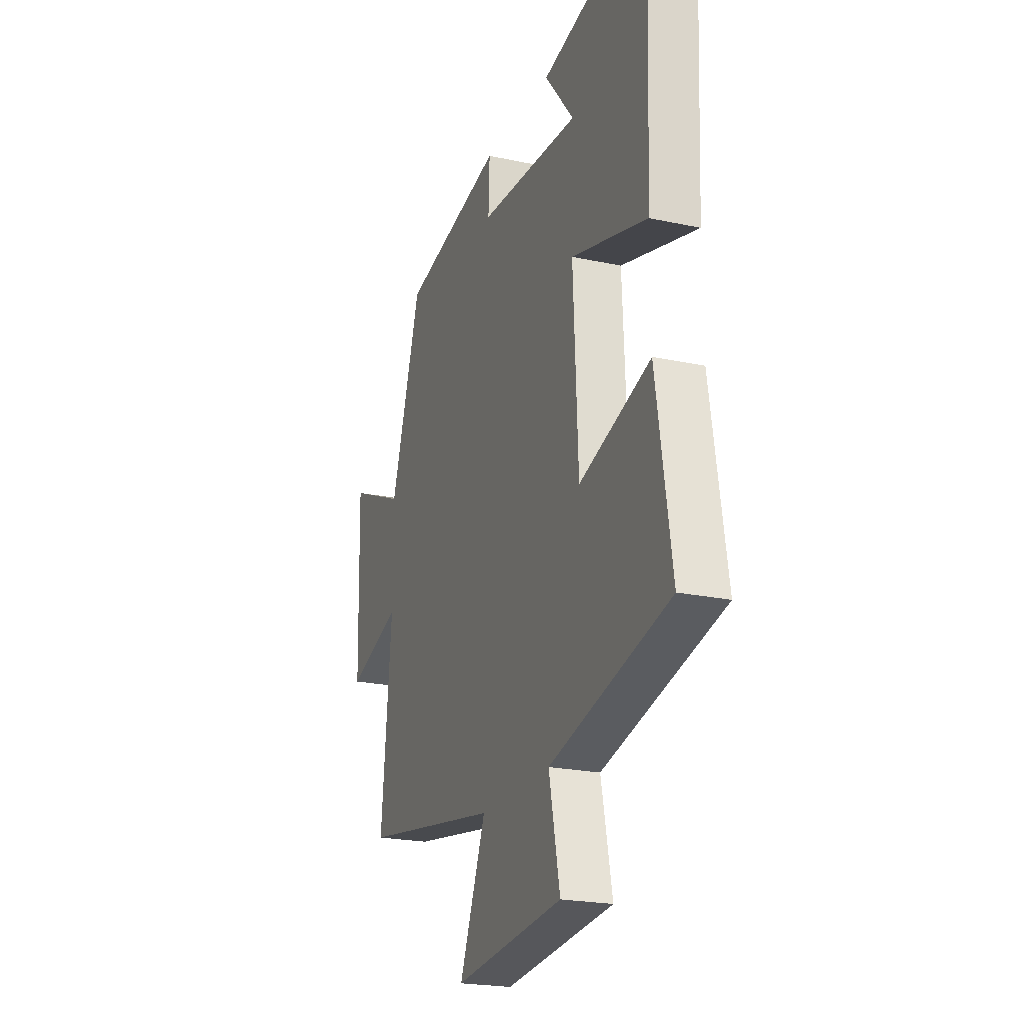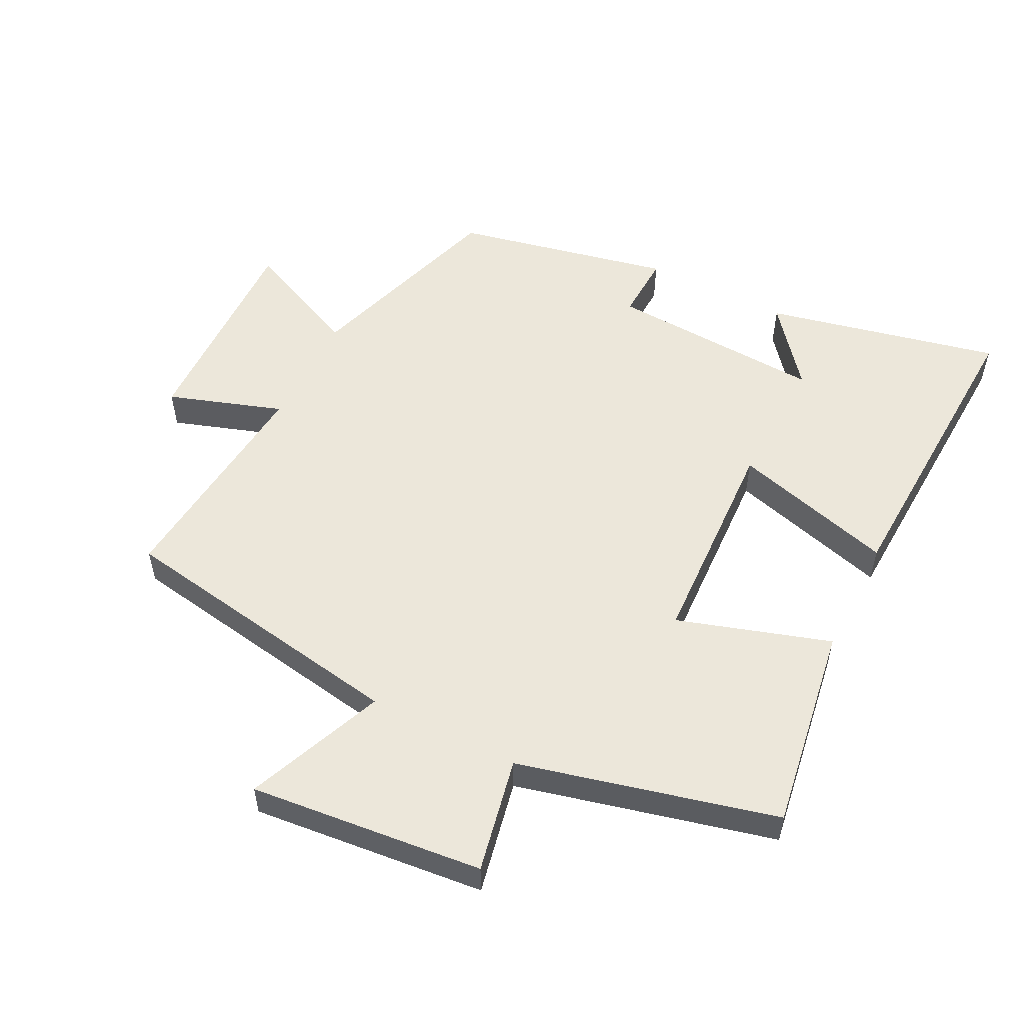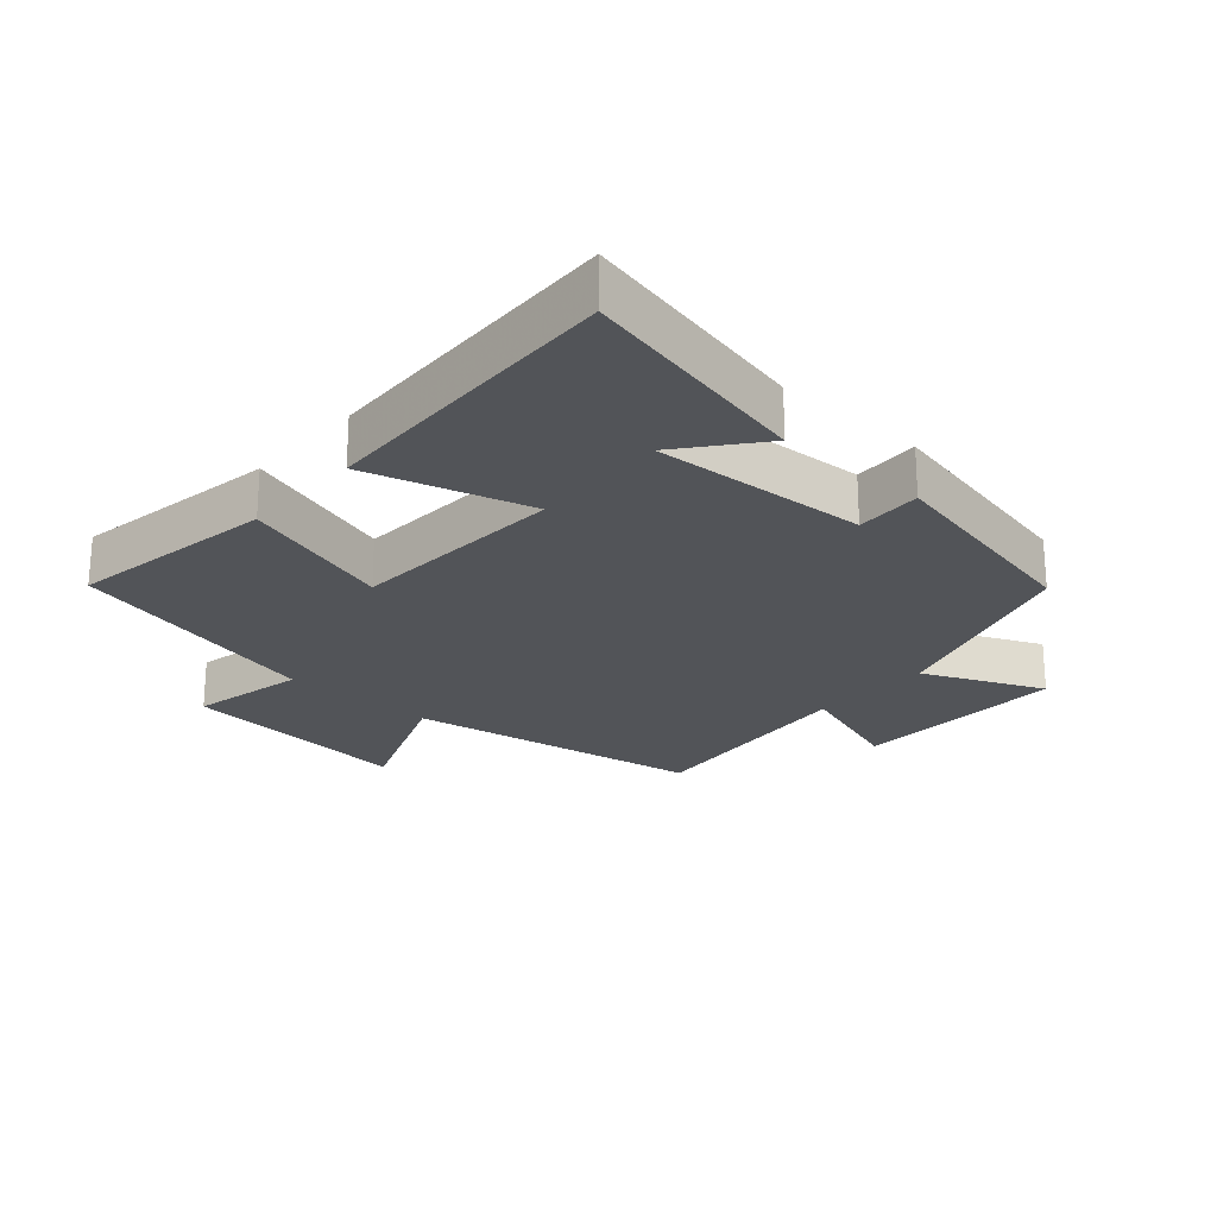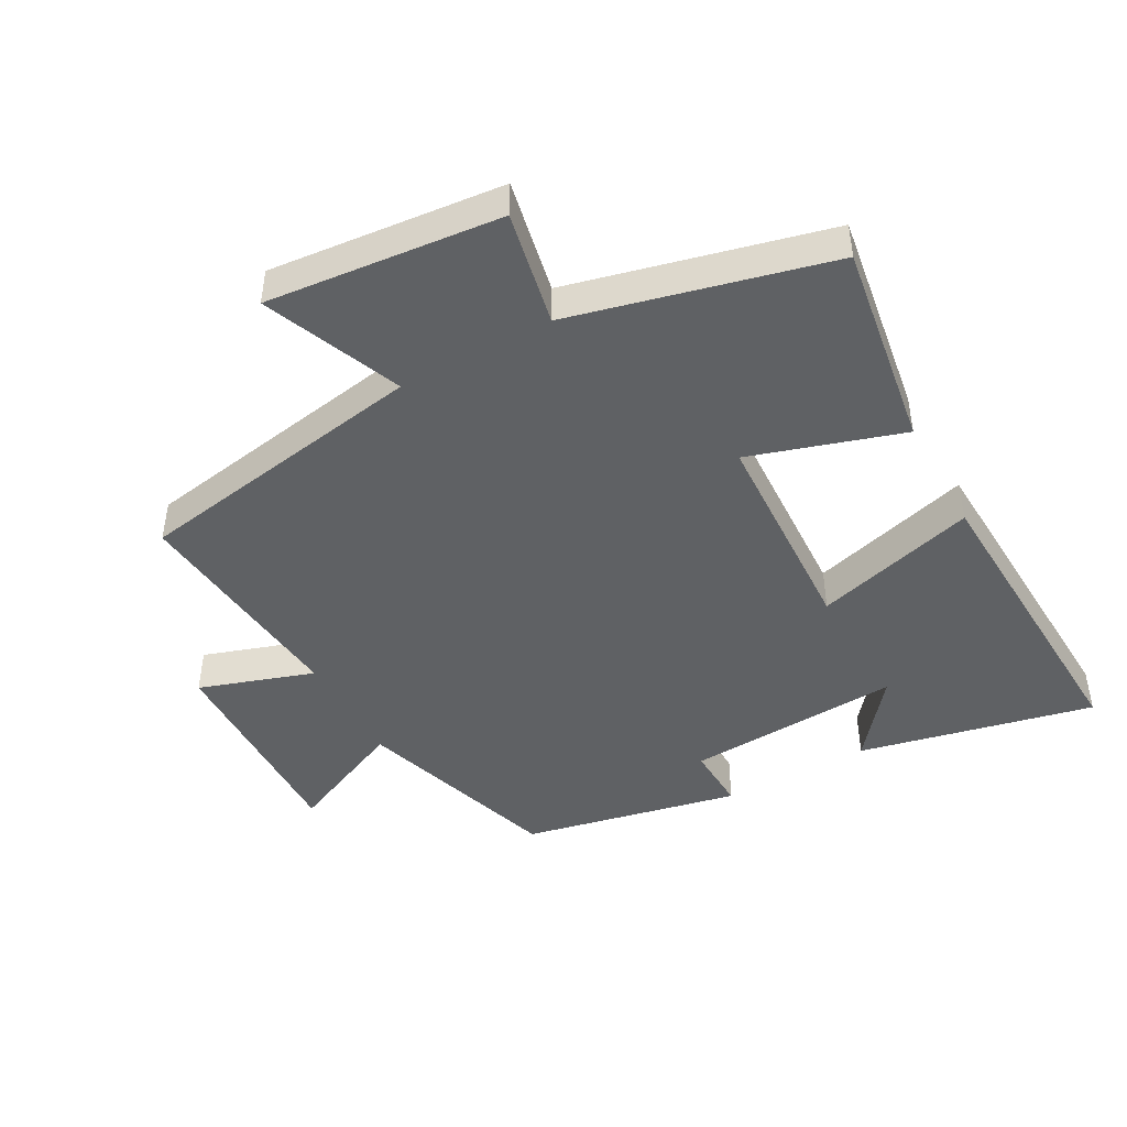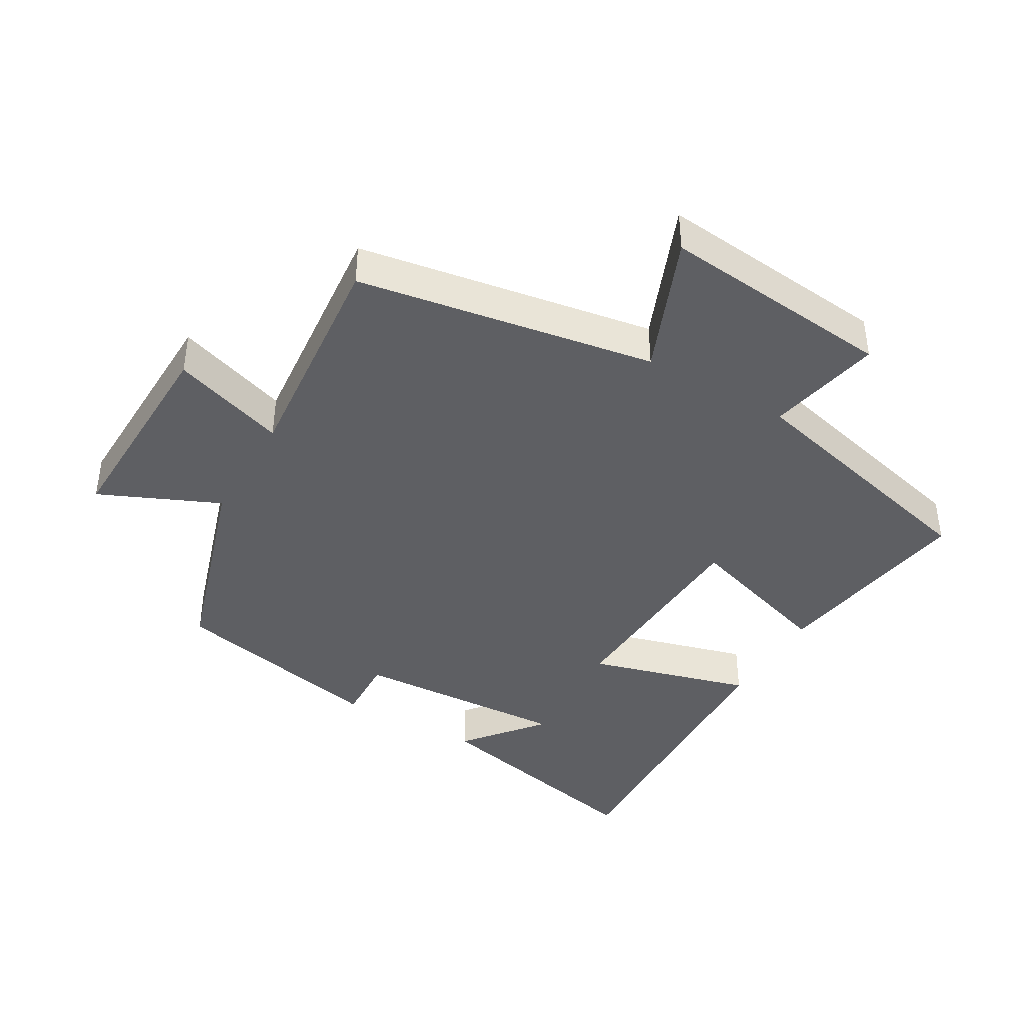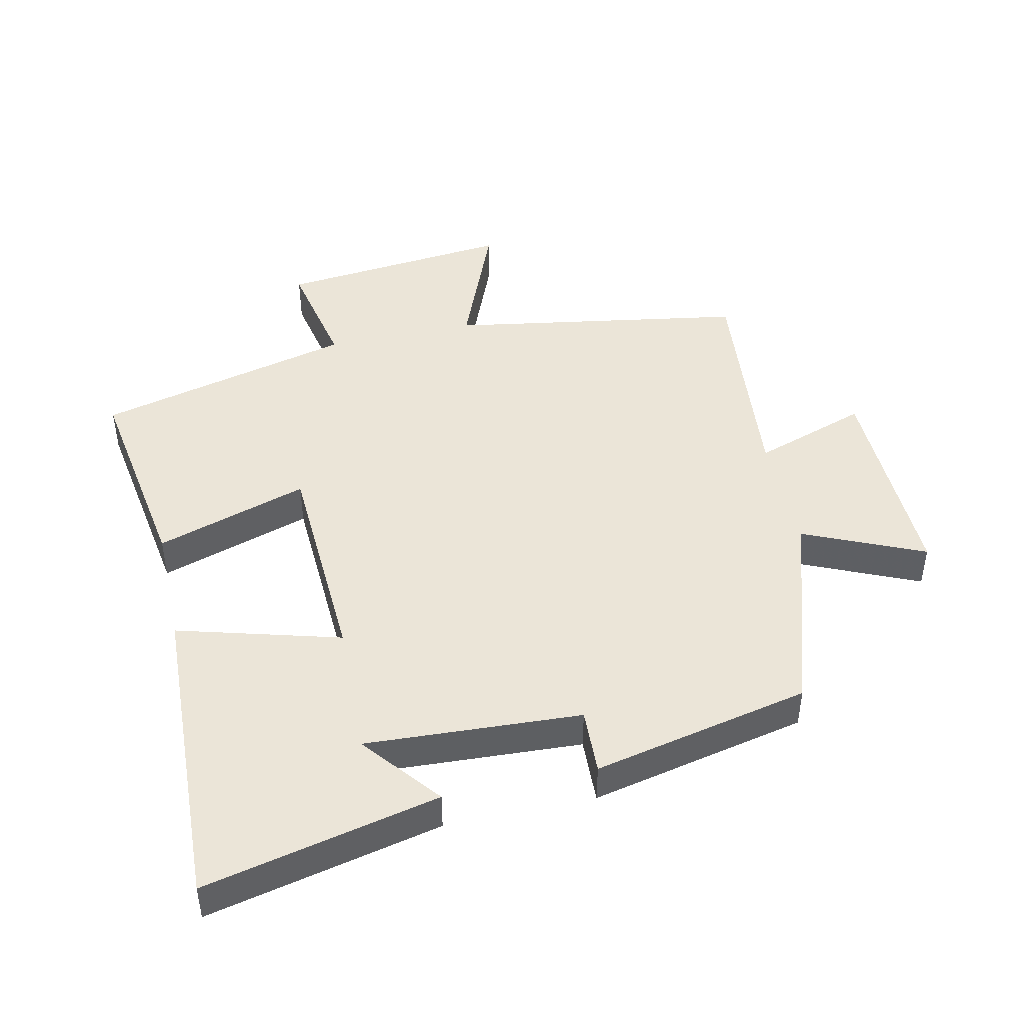
<metadata>
{"format":"obj","ext":"obj","renderer":"f3d","projection":"perspective","resolution":1024,"background":"white","views":[{"elev":-22.0,"azim":-110.7,"up":"+Z"},{"elev":54.0,"azim":-153.1,"up":"+Y"},{"elev":-23.3,"azim":-41.6,"up":"+Y"},{"elev":-45.5,"azim":-151.0,"up":"+Y"},{"elev":-41.0,"azim":149.8,"up":"+Y"},{"elev":45.7,"azim":-12.5,"up":"+Y"}]}
</metadata>
<code>
v -0.521 0.07 0.58
v -0.162 0.07 0.5
v -0.258 0.07 0.381
v 0.072 0.07 0.399
v 0.068 0.07 0.5
v 0.4 0.07 0.429
v 0.5 0.07 0.115
v 0.683 0.07 0.196
v 0.675 0.07 -0.134
v 0.5 0.07 -0.075
v 0.534 0.07 -0.424
v 0.08 0.07 -0.5
v 0.166 0.07 -0.712
v -0.192 0.07 -0.676
v -0.156 0.07 -0.5
v -0.55 0.07 -0.402
v -0.5 0.07 -0.085
v -0.267 0.07 -0.159
v -0.251 0.07 0.173
v -0.5 0.07 0.103
v -0.521 0 0.58
v -0.162 0 0.5
v -0.258 0 0.381
v 0.072 0 0.399
v 0.068 0 0.5
v 0.4 0 0.429
v 0.5 0 0.115
v 0.683 0 0.196
v 0.675 0 -0.134
v 0.5 0 -0.075
v 0.534 0 -0.424
v 0.08 0 -0.5
v 0.166 0 -0.712
v -0.192 0 -0.676
v -0.156 0 -0.5
v -0.55 0 -0.402
v -0.5 0 -0.085
v -0.267 0 -0.159
v -0.251 0 0.173
v -0.5 0 0.103
f 19 20 1
f 15 16 17 18
f 15 18 19
f 12 13 14 15
f 12 15 19
f 11 12 19
f 10 11 19
f 7 8 9 10
f 6 7 10
f 5 6 10
f 4 5 10
f 3 4 10 19
f 1 2 3
f 1 3 19
f 21 40 39
f 38 37 36 35
f 39 38 35
f 35 34 33 32
f 39 35 32
f 39 32 31
f 39 31 30
f 30 29 28 27
f 30 27 26
f 30 26 25
f 30 25 24
f 39 30 24 23
f 23 22 21
f 39 23 21
f 1 21 22 2
f 2 22 23 3
f 3 23 24 4
f 4 24 25 5
f 5 25 26 6
f 6 26 27 7
f 7 27 28 8
f 8 28 29 9
f 9 29 30 10
f 10 30 31 11
f 11 31 32 12
f 12 32 33 13
f 13 33 34 14
f 14 34 35 15
f 15 35 36 16
f 16 36 37 17
f 17 37 38 18
f 18 38 39 19
f 19 39 40 20
f 20 40 21 1

</code>
